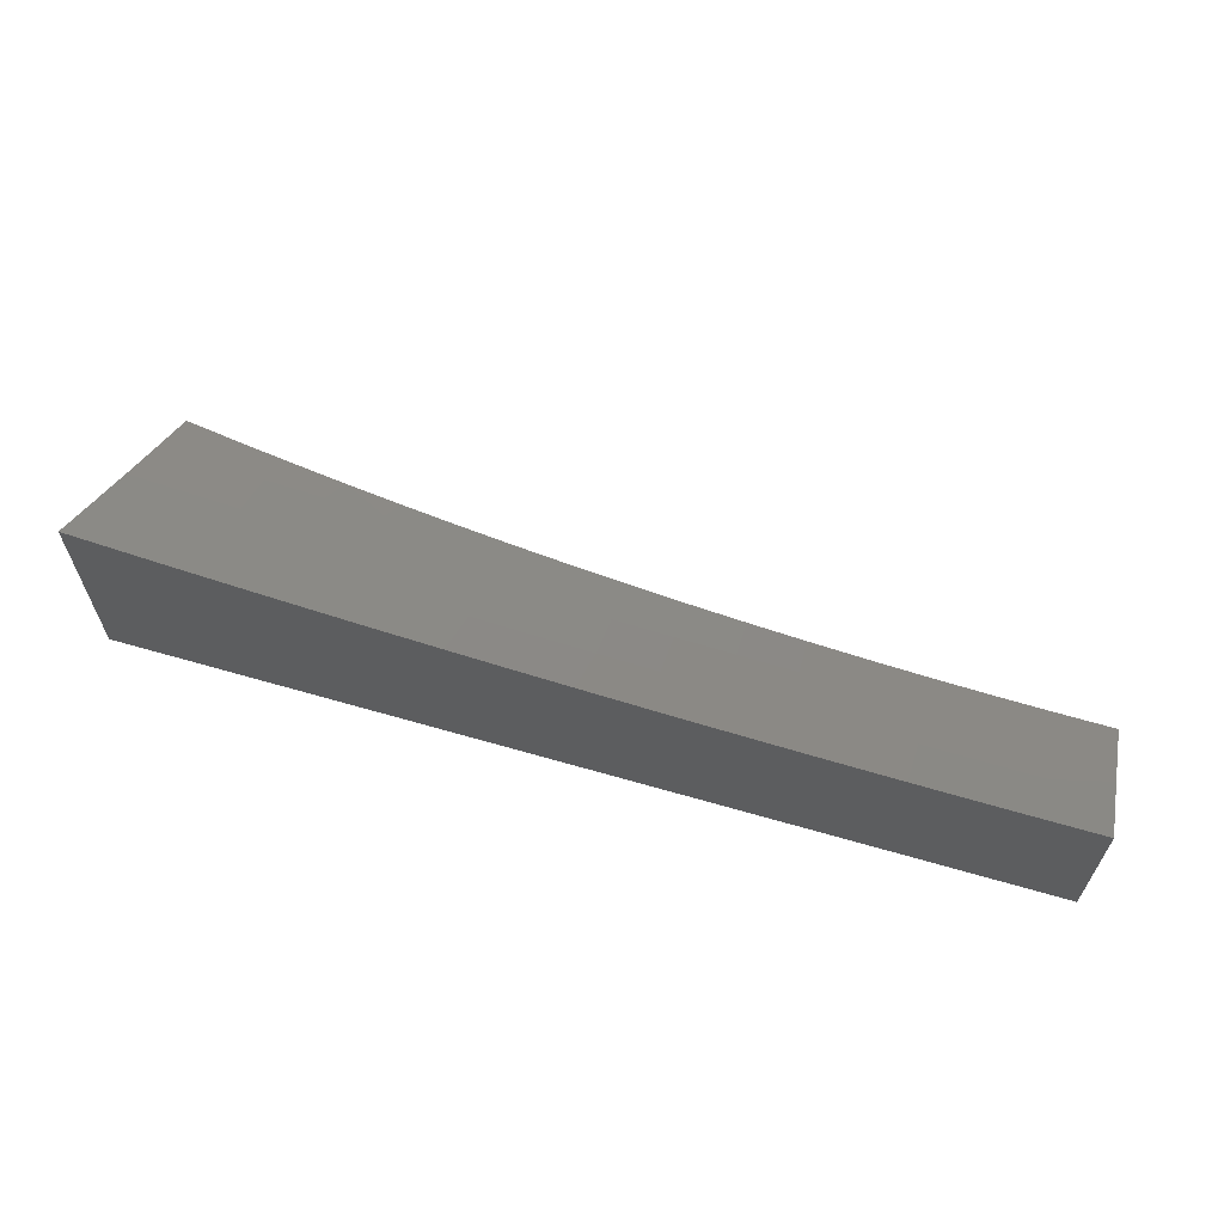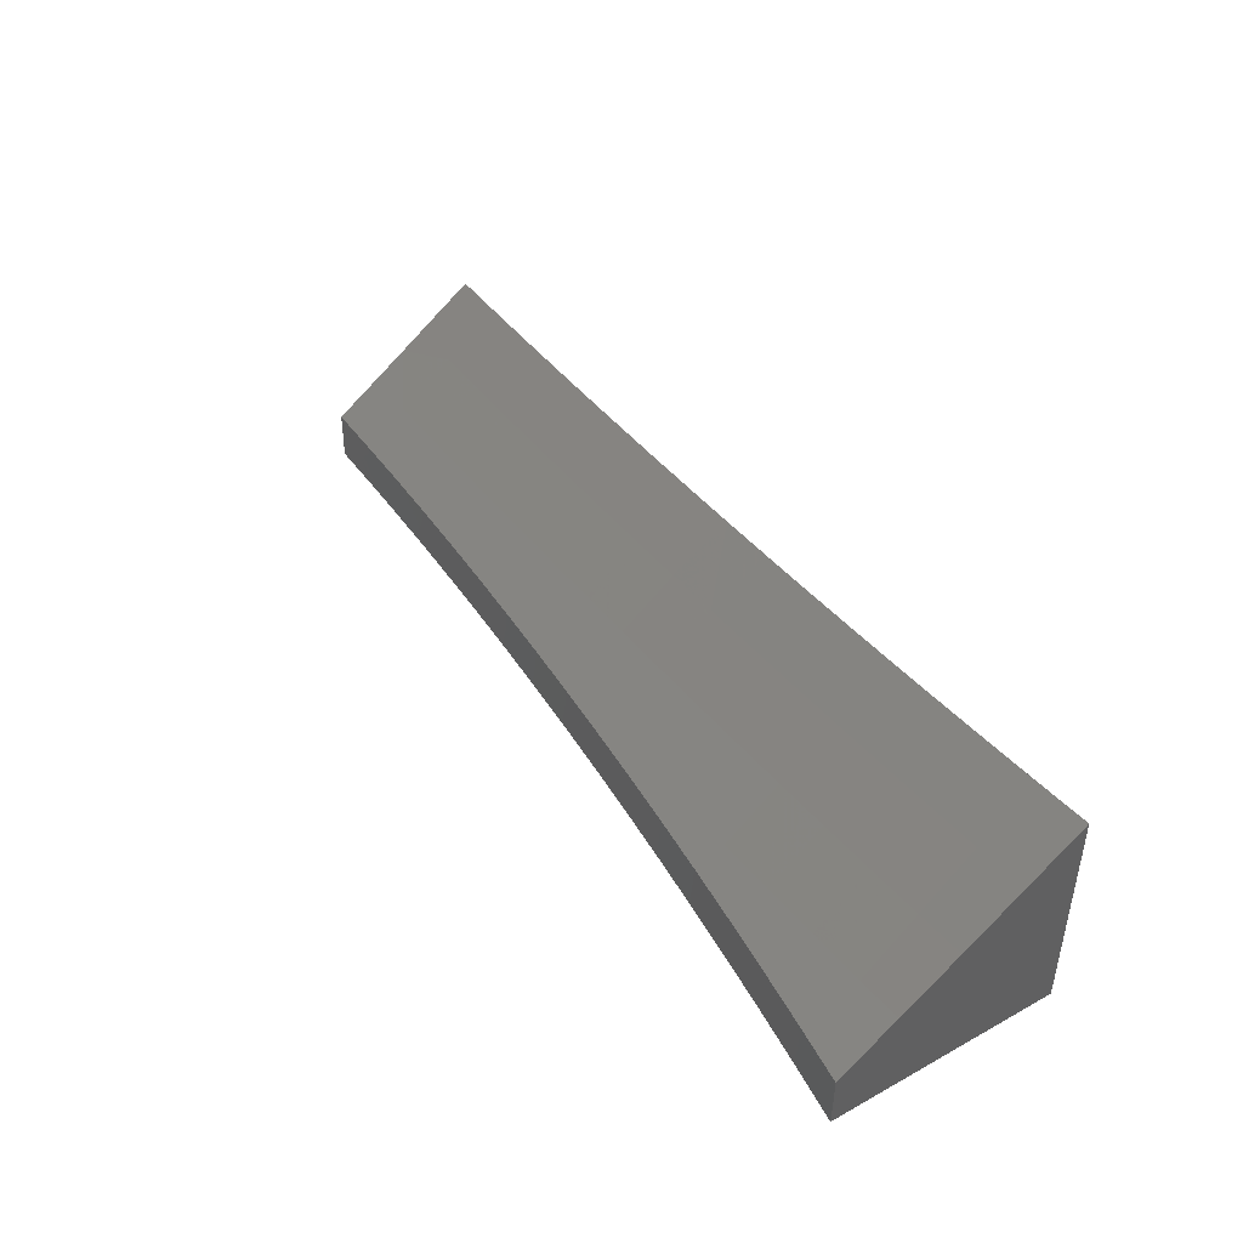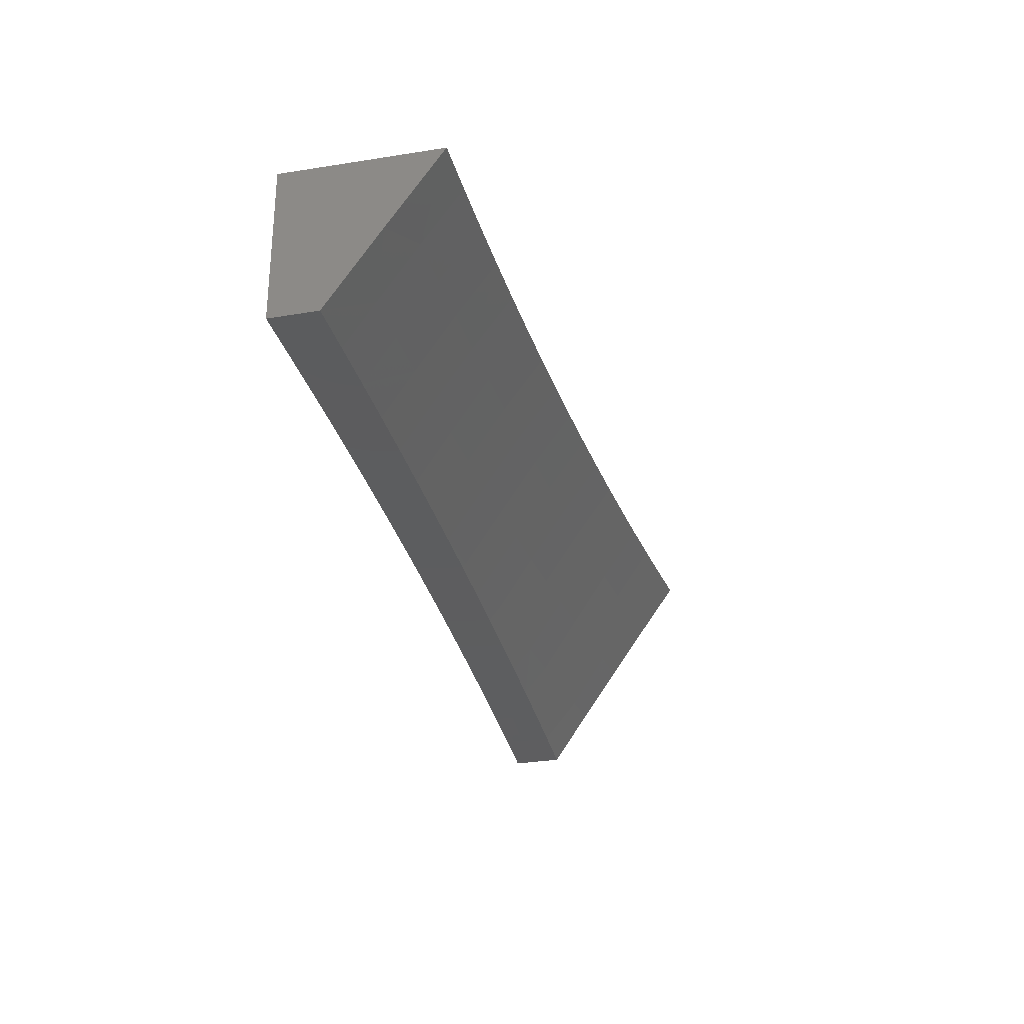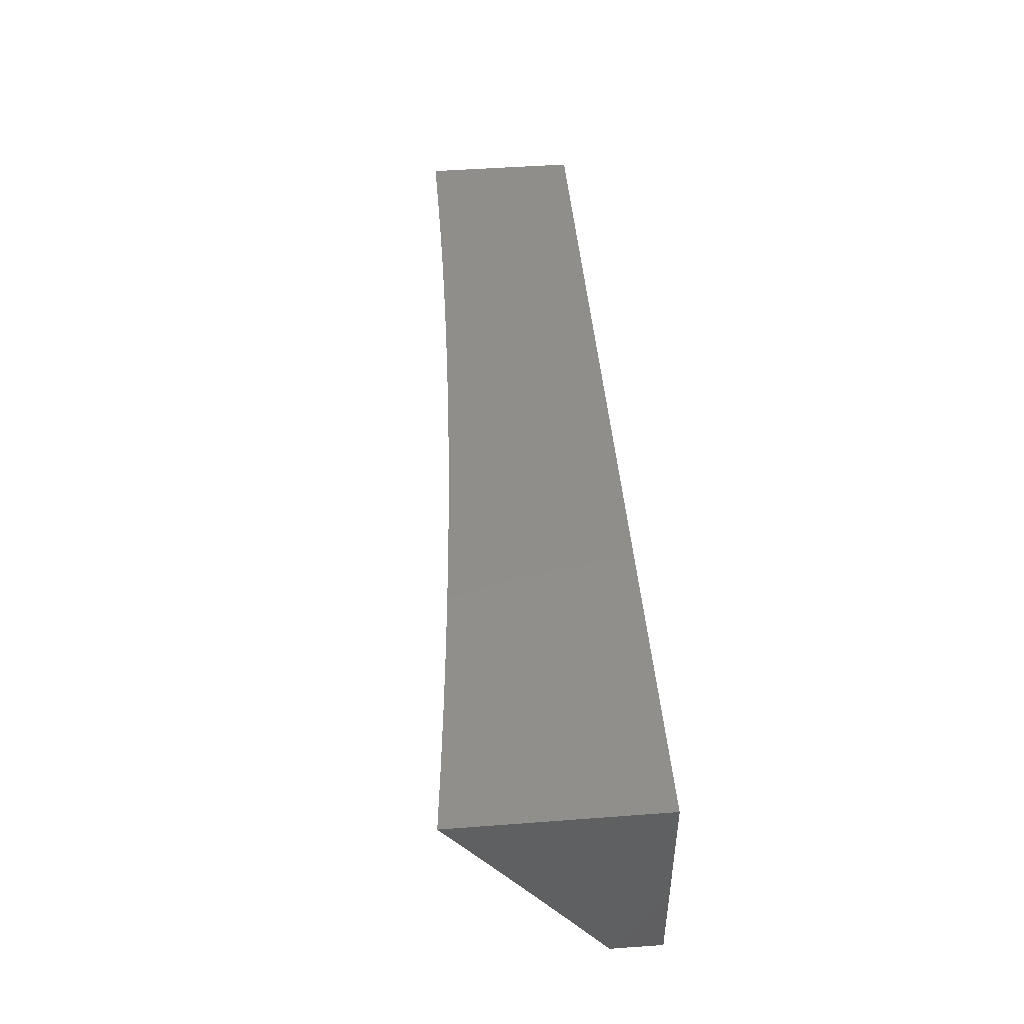
<metadata>
{"format":"stl","ext":"stl","renderer":"f3d","projection":"perspective","resolution":1024,"background":"white","views":[{"elev":62.5,"azim":16.4,"up":"+Y"},{"elev":43.1,"azim":-123.0,"up":"+Y"},{"elev":-28.0,"azim":103.4,"up":"+Z"},{"elev":46.7,"azim":-94.9,"up":"+Z"}]}
</metadata>
<code>
# stl→obj: 298 verts, 592 faces
v 0 -9 6.834
v -0.002993 -8.982 6.835
v -1.629e-16 -8.948 6.835
v -0.006032 -8.982 6.835
v -0.00911 -8.982 6.835
v -0.01222 -8.982 6.835
v -0.01534 -8.981 6.835
v -0.01847 -8.981 6.835
v -0.0216 -8.98 6.835
v -0.06273 -9 6.834
v -0.02471 -8.98 6.835
v -0.02779 -8.979 6.835
v -0.03083 -8.978 6.835
v -0.03233 -8.978 6.835
v -0.03382 -8.977 6.835
v -0.03529 -8.977 6.835
v -0.03674 -8.976 6.835
v -0.03817 -8.976 6.835
v -0.03957 -8.975 6.835
v -0.08092 -9 6.834
v -0.04096 -8.974 6.835
v -0.04231 -8.974 6.835
v -0.04365 -8.973 6.835
v -0.04495 -8.973 6.835
v -0.08346 -8.999 6.834
v -0.08596 -8.998 6.834
v -0.1254 -9 6.833
v -0.0884 -8.996 6.834
v -0.09078 -8.995 6.834
v -0.04747 -8.971 6.835
v -0.04868 -8.971 6.835
v -0.04986 -8.97 6.835
v -0.05101 -8.969 6.835
v -0.09535 -8.993 6.834
v -0.09754 -8.991 6.834
v -0.09967 -8.99 6.834
v -0.1017 -8.988 6.834
v -0.05319 -8.968 6.835
v -0.05423 -8.967 6.835
v -0.05523 -8.966 6.835
v -0.05619 -8.965 6.835
v -0.1056 -8.985 6.834
v -0.1075 -8.984 6.834
v -0.164 -8.998 6.832
v -0.1092 -8.982 6.834
v -0.1109 -8.981 6.834
v -0.05799 -8.964 6.835
v -0.05883 -8.963 6.835
v -0.05963 -8.962 6.835
v -0.06039 -8.961 6.835
v -0.114 -8.978 6.834
v -0.1155 -8.976 6.834
v -0.1686 -8.993 6.832
v -0.1708 -8.991 6.832
v -0.1882 -9 6.832
v -0.2315 -8.999 6.83
v -0.2509 -9 6.83
v -0.2338 -8.996 6.83
v -0.2361 -8.993 6.83
v -0.1782 -8.981 6.832
v -0.1797 -8.979 6.832
v -0.1216 -8.968 6.834
v -0.1225 -8.966 6.834
v -0.06407 -8.956 6.835
v -0.06454 -8.955 6.835
v -0.06273 -8.948 6.835
v -0.06497 -8.954 6.835
v -0.06536 -8.953 6.835
v -0.1242 -8.963 6.834
v -0.125 -8.961 6.834
v -0.1837 -8.971 6.832
v -0.1848 -8.969 6.832
v -0.2434 -8.98 6.83
v -0.2448 -8.977 6.83
v -0.3033 -8.989 6.828
v -0.3051 -8.985 6.828
v -0.3633 -8.997 6.825
v -0.3655 -8.992 6.825
v -0.3762 -9 6.824
v -0.4388 -9 6.82
v -0.1037 -8.987 6.834
v -0.3135 -9 6.827
v -0.2381 -8.99 6.83
v -0.1812 -8.976 6.832
v -0.1234 -8.965 6.834
v -0.3013 -8.993 6.828
v -0.2991 -8.997 6.828
v -0.24 -8.987 6.83
v -0.1825 -8.974 6.832
v -0.4283 -8.995 6.821
v -0.5014 -9 6.816
v -0.4917 -8.995 6.817
v -0.5639 -9 6.811
v -0.5555 -8.994 6.812
v -0.6175 -9 6.806
v -0.5575 -8.987 6.812
v -0.6196 -8.992 6.806
v -0.6214 -8.984 6.806
v -0.6839 -8.988 6.8
v -0.6855 -8.979 6.8
v -0.7483 -8.982 6.794
v -0.6868 -8.971 6.8
v -0.7497 -8.973 6.794
v -0.6876 -8.962 6.8
v -0.7506 -8.964 6.794
v -0.6881 -8.953 6.8
v -0.7512 -8.954 6.794
v -0.6888 -8.947 6.8
v -0.7512 -8.947 6.794
v -0.8144 -8.955 6.786
v -0.8135 -8.946 6.786
v -0.8757 -8.946 6.779
v -0.8777 -8.956 6.778
v -0.9379 -8.946 6.77
v -0.9411 -8.957 6.77
v -1 -8.945 6.761
v -1 -8.959 6.761
v -0.9404 -8.968 6.77
v -1 -8.973 6.761
v -0.9392 -8.98 6.77
v -1 -8.986 6.761
v -0.9376 -8.992 6.77
v -1 -9 6.761
v -0.9379 -9 6.77
v -0.8744 -8.989 6.778
v -0.8757 -9 6.778
v -0.8723 -9 6.778
v -0.8135 -9 6.786
v -0.8094 -8.996 6.786
v -0.7512 -9 6.793
v -0.7466 -8.992 6.794
v -0.682 -8.997 6.8
v -0.6264 -9 6.806
v -0.6888 -9 6.799
v -0.6264 -8.947 6.806
v -0.6253 -8.953 6.806
v -0.6248 -8.96 6.806
v -0.624 -8.968 6.806
v -0.6229 -8.976 6.806
v -0.5591 -8.98 6.812
v -0.4954 -8.983 6.817
v -0.4937 -8.989 6.817
v -0.4321 -8.983 6.821
v -0.4303 -8.989 6.821
v -0.3707 -8.978 6.825
v -0.3691 -8.983 6.825
v -0.3094 -8.973 6.828
v -0.3081 -8.977 6.828
v -0.2483 -8.967 6.83
v -0.2473 -8.97 6.83
v -0.1874 -8.962 6.832
v -0.1867 -8.964 6.832
v -0.1268 -8.956 6.834
v -0.1262 -8.958 6.834
v -0.06628 -8.951 6.835
v -0.06601 -8.952 6.835
v -0.0657 -8.953 6.835
v -0.5639 -8.947 6.812
v -0.5625 -8.952 6.812
v -0.5621 -8.959 6.812
v -0.5614 -8.966 6.812
v -0.5604 -8.973 6.812
v -0.4969 -8.976 6.817
v -0.4336 -8.978 6.821
v -0.5014 -8.948 6.817
v -0.4999 -8.951 6.817
v -0.4996 -8.957 6.817
v -0.4989 -8.964 6.817
v -0.498 -8.97 6.817
v -0.4349 -8.972 6.821
v -0.3719 -8.973 6.825
v -0.4388 -8.948 6.821
v -0.4375 -8.95 6.821
v -0.4372 -8.956 6.821
v -0.4367 -8.961 6.821
v -0.4359 -8.967 6.821
v -0.373 -8.968 6.825
v -0.3105 -8.969 6.828
v -0.3762 -8.948 6.825
v -0.3753 -8.95 6.825
v -0.375 -8.954 6.825
v -0.3746 -8.959 6.825
v -0.3739 -8.964 6.825
v -0.3114 -8.965 6.828
v -0.2492 -8.964 6.83
v -0.3135 -8.948 6.828
v -0.3133 -8.949 6.828
v -0.313 -8.953 6.828
v -0.3127 -8.957 6.828
v -0.3121 -8.961 6.828
v -0.2499 -8.961 6.83
v -0.1881 -8.959 6.832
v -0.2509 -8.948 6.83
v -0.2512 -8.951 6.83
v -0.1882 -8.948 6.832
v -0.1896 -8.95 6.832
v -0.1255 -8.948 6.834
v -0.1894 -8.952 6.832
v -0.1281 -8.95 6.834
v -0.1891 -8.954 6.832
v -0.1279 -8.951 6.834
v -0.1276 -8.953 6.834
v -0.06671 -8.949 6.835
v -0.06651 -8.95 6.835
v -0.06179 -8.96 6.835
v -0.06242 -8.959 6.835
v -0.06301 -8.958 6.835
v -0.1194 -8.971 6.834
v -0.1205 -8.969 6.834
v -0.1765 -8.984 6.832
v -0.1664 -8.996 6.832
v -0.0931 -8.994 6.834
v -0.06356 -8.957 6.835
v -0.06111 -8.96 6.835
v -0.1169 -8.974 6.834
v -0.1182 -8.973 6.834
v -0.1728 -8.988 6.832
v -0.1747 -8.986 6.832
v -0.05212 -8.968 6.835
v -0.04623 -8.972 6.835
v -0.1125 -8.979 6.834
v -0.2418 -8.983 6.83
v -0.3674 -8.988 6.825
v -0.3067 -8.981 6.828
v -0.2461 -8.974 6.83
v -0.1858 -8.967 6.832
v -0.1256 -8.96 6.834
v -0.1272 -8.955 6.834
v -0.1886 -8.957 6.832
v -0.2505 -8.957 6.83
v -0.2509 -8.954 6.83
v -0.8113 -8.985 6.786
v -0.8127 -8.975 6.786
v -0.8759 -8.978 6.778
v -0.8138 -8.965 6.786
v -0.877 -8.967 6.778
v -0.05711 -8.965 6.835
v -0.06263 -8.833 7
v 0 -8.833 7
v -0.06186 -8.875 6.941
v -8.147e-17 -8.891 6.918
v -0.06235 -8.916 6.881
v -0.1241 -8.916 6.881
v -0.1864 -8.915 6.881
v -0.2488 -8.913 6.881
v -0.3114 -8.911 6.881
v -0.3744 -8.909 6.881
v -0.4369 -8.906 6.881
v -0.5025 -8.944 6.821
v -0.566 -8.941 6.821
v -0.6296 -8.936 6.821
v -0.6934 -8.932 6.821
v -0.7573 -8.927 6.821
v -0.8213 -8.922 6.821
v -0.8855 -8.916 6.821
v -0.9497 -8.909 6.821
v -1 -8.904 6.821
v -0.9454 -8.868 6.881
v -1 -8.863 6.881
v -0.941 -8.827 6.941
v -1 -8.821 6.941
v -0.9377 -8.785 7
v -1 -8.779 7
v -0.8754 -8.791 7
v -0.8773 -8.833 6.941
v -0.8814 -8.875 6.881
v -0.8175 -8.881 6.881
v -0.813 -8.797 7
v -0.8137 -8.839 6.941
v -0.7538 -8.886 6.881
v -0.7506 -8.802 7
v -0.7503 -8.844 6.941
v -0.6902 -8.891 6.881
v -0.6882 -8.807 7
v -0.687 -8.849 6.941
v -0.6267 -8.895 6.881
v -0.6257 -8.812 7
v -0.6238 -8.854 6.941
v -0.5634 -8.899 6.881
v -0.5633 -8.816 7
v -0.5607 -8.858 6.941
v -0.5002 -8.903 6.881
v -0.5007 -8.819 7
v -0.4978 -8.861 6.941
v -0.4349 -8.865 6.941
v -0.4382 -8.822 7
v -0.3756 -8.825 7
v -0.3726 -8.867 6.941
v -0.3131 -8.828 7
v -0.31 -8.87 6.941
v -0.2505 -8.829 7
v -0.2476 -8.872 6.941
v -0.1879 -8.831 7
v -0.1855 -8.873 6.941
v -0.1253 -8.832 7
v -0.1235 -8.874 6.941
v 0 -9 7
v -1 -9 7
f 1 2 3
f 3 2 4
f 3 4 5
f 5 4 1
f 5 1 6
f 6 1 7
f 6 7 3
f 3 7 8
f 3 8 9
f 9 8 10
f 9 10 11
f 11 10 12
f 11 12 3
f 3 12 13
f 3 13 14
f 14 13 10
f 14 10 15
f 15 10 16
f 15 16 3
f 3 16 17
f 3 17 18
f 18 17 10
f 18 10 19
f 19 10 20
f 19 20 21
f 21 20 22
f 21 22 3
f 3 22 23
f 3 23 24
f 24 23 25
f 24 25 26
f 26 25 27
f 26 27 28
f 28 27 29
f 28 29 30
f 30 29 31
f 30 31 3
f 3 31 32
f 3 32 33
f 33 32 34
f 33 34 35
f 35 34 27
f 35 27 36
f 36 27 37
f 36 37 38
f 38 37 39
f 38 39 3
f 3 39 40
f 3 40 41
f 41 40 42
f 41 42 43
f 43 42 44
f 43 44 45
f 45 44 46
f 45 46 47
f 47 46 48
f 47 48 3
f 3 48 49
f 3 49 50
f 50 49 51
f 50 51 52
f 52 51 53
f 52 53 54
f 54 53 55
f 54 55 56
f 56 55 57
f 56 57 58
f 58 57 59
f 58 59 60
f 60 59 61
f 60 61 62
f 62 61 63
f 62 63 64
f 64 63 65
f 64 65 66
f 66 65 67
f 66 67 68
f 68 67 69
f 68 69 70
f 70 69 71
f 70 71 72
f 72 71 73
f 72 73 74
f 74 73 75
f 74 75 76
f 76 75 77
f 76 77 78
f 78 77 79
f 78 79 80
f 1 10 7
f 7 10 8
f 10 27 20
f 20 27 25
f 20 25 23
f 55 44 27
f 27 44 42
f 27 42 81
f 81 42 40
f 81 40 39
f 57 82 59
f 59 82 83
f 59 83 61
f 61 83 84
f 61 84 63
f 63 84 85
f 63 85 65
f 65 85 67
f 79 86 82
f 82 86 87
f 82 87 83
f 83 87 88
f 83 88 84
f 84 88 89
f 84 89 85
f 85 89 69
f 85 69 67
f 78 80 90
f 90 80 91
f 90 91 92
f 92 91 93
f 92 93 94
f 94 93 95
f 94 95 96
f 96 95 97
f 96 97 98
f 98 97 99
f 98 99 100
f 100 99 101
f 100 101 102
f 102 101 103
f 102 103 104
f 104 103 105
f 104 105 106
f 106 105 107
f 106 107 108
f 108 107 109
f 109 107 110
f 109 110 111
f 111 110 112
f 112 110 113
f 112 113 114
f 114 113 115
f 114 115 116
f 116 115 117
f 117 115 118
f 117 118 119
f 119 118 120
f 119 120 121
f 121 120 122
f 121 122 123
f 123 122 124
f 124 122 125
f 124 125 126
f 126 125 127
f 126 127 128
f 128 127 129
f 128 129 130
f 130 129 131
f 130 131 132
f 132 131 99
f 132 99 97
f 93 133 95
f 95 133 97
f 97 133 132
f 132 133 134
f 132 134 130
f 108 135 106
f 106 135 136
f 106 136 104
f 104 136 137
f 104 137 102
f 102 137 138
f 102 138 100
f 100 138 139
f 100 139 98
f 98 139 140
f 98 140 96
f 96 140 141
f 96 141 94
f 94 141 142
f 94 142 92
f 92 142 143
f 92 143 144
f 144 143 145
f 144 145 146
f 146 145 147
f 146 147 148
f 148 147 149
f 148 149 150
f 150 149 151
f 150 151 152
f 152 151 153
f 152 153 154
f 154 153 155
f 154 155 156
f 156 155 66
f 156 66 157
f 157 66 68
f 157 68 70
f 135 158 136
f 136 158 159
f 136 159 137
f 137 159 160
f 137 160 138
f 138 160 161
f 138 161 139
f 139 161 162
f 139 162 140
f 140 162 163
f 140 163 141
f 141 163 164
f 141 164 142
f 142 164 143
f 158 165 159
f 159 165 166
f 159 166 160
f 160 166 167
f 160 167 161
f 161 167 168
f 161 168 162
f 162 168 169
f 162 169 163
f 163 169 170
f 163 170 164
f 164 170 171
f 164 171 143
f 143 171 145
f 165 172 166
f 166 172 173
f 166 173 167
f 167 173 174
f 167 174 168
f 168 174 175
f 168 175 169
f 169 175 176
f 169 176 170
f 170 176 177
f 170 177 171
f 171 177 178
f 171 178 145
f 145 178 147
f 172 179 173
f 173 179 180
f 173 180 174
f 174 180 181
f 174 181 175
f 175 181 182
f 175 182 176
f 176 182 183
f 176 183 177
f 177 183 184
f 177 184 178
f 178 184 185
f 178 185 147
f 147 185 149
f 179 186 180
f 180 186 187
f 180 187 181
f 181 187 188
f 181 188 182
f 182 188 189
f 182 189 183
f 183 189 190
f 183 190 184
f 184 190 191
f 184 191 185
f 185 191 192
f 185 192 149
f 149 192 151
f 186 193 187
f 187 193 188
f 188 193 194
f 194 193 195
f 194 195 196
f 196 195 197
f 196 197 198
f 198 197 199
f 198 199 200
f 200 199 201
f 200 201 202
f 202 201 203
f 202 203 204
f 204 203 66
f 204 66 155
f 197 66 199
f 199 66 201
f 3 205 66
f 66 205 206
f 66 206 207
f 207 206 208
f 207 208 209
f 209 208 210
f 209 210 60
f 60 210 58
f 44 55 211
f 211 55 53
f 211 53 51
f 37 27 81
f 31 29 212
f 212 29 27
f 212 27 34
f 201 66 203
f 64 66 213
f 213 66 207
f 213 207 209
f 3 214 205
f 205 214 215
f 205 215 216
f 216 215 217
f 216 217 218
f 218 217 56
f 218 56 210
f 210 56 58
f 3 18 19
f 17 16 10
f 3 33 219
f 219 33 35
f 219 35 36
f 10 13 12
f 30 3 220
f 220 3 24
f 220 24 26
f 19 21 3
f 2 1 4
f 14 15 3
f 9 11 3
f 5 6 3
f 36 38 219
f 219 38 3
f 81 39 37
f 51 49 221
f 221 49 48
f 221 48 46
f 44 211 221
f 221 211 51
f 44 221 46
f 216 218 208
f 208 218 210
f 205 216 206
f 206 216 208
f 54 56 217
f 88 87 222
f 222 87 86
f 222 86 73
f 73 86 75
f 64 213 62
f 62 213 209
f 62 209 60
f 79 77 86
f 86 77 75
f 73 71 222
f 222 71 89
f 222 89 88
f 71 69 89
f 90 223 78
f 78 223 224
f 78 224 76
f 76 224 225
f 76 225 74
f 74 225 226
f 74 226 72
f 72 226 227
f 72 227 70
f 70 227 157
f 144 146 90
f 90 146 223
f 146 148 223
f 223 148 224
f 148 150 224
f 224 150 225
f 150 152 225
f 225 152 226
f 156 157 227
f 152 154 226
f 226 154 227
f 154 156 227
f 92 144 90
f 204 155 153
f 153 151 228
f 228 151 192
f 228 192 229
f 229 192 191
f 229 191 230
f 230 191 190
f 230 190 231
f 231 190 189
f 231 189 194
f 194 189 188
f 202 204 228
f 228 204 153
f 202 228 229
f 129 127 125
f 101 99 131
f 131 129 232
f 232 129 125
f 232 125 233
f 233 125 234
f 233 234 235
f 235 234 236
f 235 236 110
f 110 236 113
f 200 202 229
f 200 229 230
f 234 125 122
f 103 101 232
f 232 101 131
f 103 232 233
f 198 200 230
f 198 230 231
f 236 234 120
f 120 234 122
f 105 103 233
f 105 233 235
f 196 198 231
f 196 231 194
f 113 236 118
f 118 236 120
f 115 113 118
f 107 105 235
f 107 235 110
f 30 220 28
f 28 220 26
f 41 43 237
f 237 43 45
f 237 45 47
f 3 41 237
f 47 3 237
f 20 23 22
f 214 3 50
f 32 31 212
f 34 32 212
f 214 50 52
f 217 215 54
f 54 215 52
f 215 214 52
f 238 239 240
f 240 239 241
f 240 241 242
f 242 241 3
f 242 3 66
f 242 66 243
f 243 66 197
f 243 197 244
f 244 197 195
f 244 195 245
f 245 195 193
f 245 193 246
f 246 193 186
f 246 186 247
f 247 186 179
f 247 179 248
f 248 179 172
f 248 172 249
f 249 172 165
f 249 165 158
f 249 158 250
f 250 158 135
f 250 135 251
f 251 135 108
f 251 108 252
f 252 108 109
f 252 109 253
f 253 109 111
f 253 111 254
f 254 111 112
f 254 112 255
f 255 112 114
f 255 114 256
f 256 114 116
f 256 116 257
f 256 257 258
f 258 257 259
f 258 259 260
f 260 259 261
f 260 261 262
f 262 261 263
f 262 264 260
f 260 264 265
f 260 265 266
f 266 265 267
f 266 267 254
f 254 267 253
f 264 268 265
f 265 268 269
f 265 269 267
f 267 269 270
f 267 270 253
f 253 270 252
f 268 271 269
f 269 271 272
f 269 272 270
f 270 272 273
f 270 273 252
f 252 273 251
f 271 274 272
f 272 274 275
f 272 275 273
f 273 275 276
f 273 276 251
f 251 276 250
f 274 277 275
f 275 277 278
f 275 278 276
f 276 278 279
f 276 279 250
f 250 279 249
f 277 280 278
f 278 280 281
f 278 281 279
f 279 281 282
f 279 282 249
f 249 282 248
f 280 283 281
f 281 283 284
f 281 284 282
f 282 284 285
f 282 285 248
f 248 285 247
f 283 286 284
f 284 286 285
f 286 287 285
f 285 287 288
f 285 288 247
f 247 288 246
f 287 289 288
f 288 289 290
f 288 290 246
f 246 290 245
f 289 291 290
f 290 291 292
f 290 292 245
f 245 292 244
f 291 293 292
f 292 293 294
f 292 294 244
f 244 294 243
f 293 295 294
f 294 295 296
f 294 296 243
f 243 296 242
f 295 238 296
f 296 238 240
f 296 240 242
f 254 255 266
f 266 255 258
f 266 258 260
f 256 258 255
f 1 3 297
f 297 3 241
f 297 241 239
f 239 238 297
f 297 238 295
f 297 295 293
f 293 291 297
f 297 291 289
f 297 289 287
f 297 287 298
f 298 287 286
f 298 286 283
f 283 280 298
f 298 280 277
f 298 277 274
f 274 271 298
f 298 271 268
f 298 268 264
f 264 262 298
f 298 262 263
f 123 124 298
f 298 124 126
f 298 126 128
f 128 130 298
f 298 130 134
f 298 134 133
f 133 93 298
f 298 93 91
f 298 91 80
f 80 79 298
f 298 79 297
f 297 79 82
f 297 82 57
f 57 55 297
f 297 55 27
f 297 27 10
f 10 1 297
f 116 117 257
f 257 117 119
f 257 119 121
f 121 123 257
f 257 123 298
f 257 298 259
f 259 298 261
f 261 298 263

</code>
